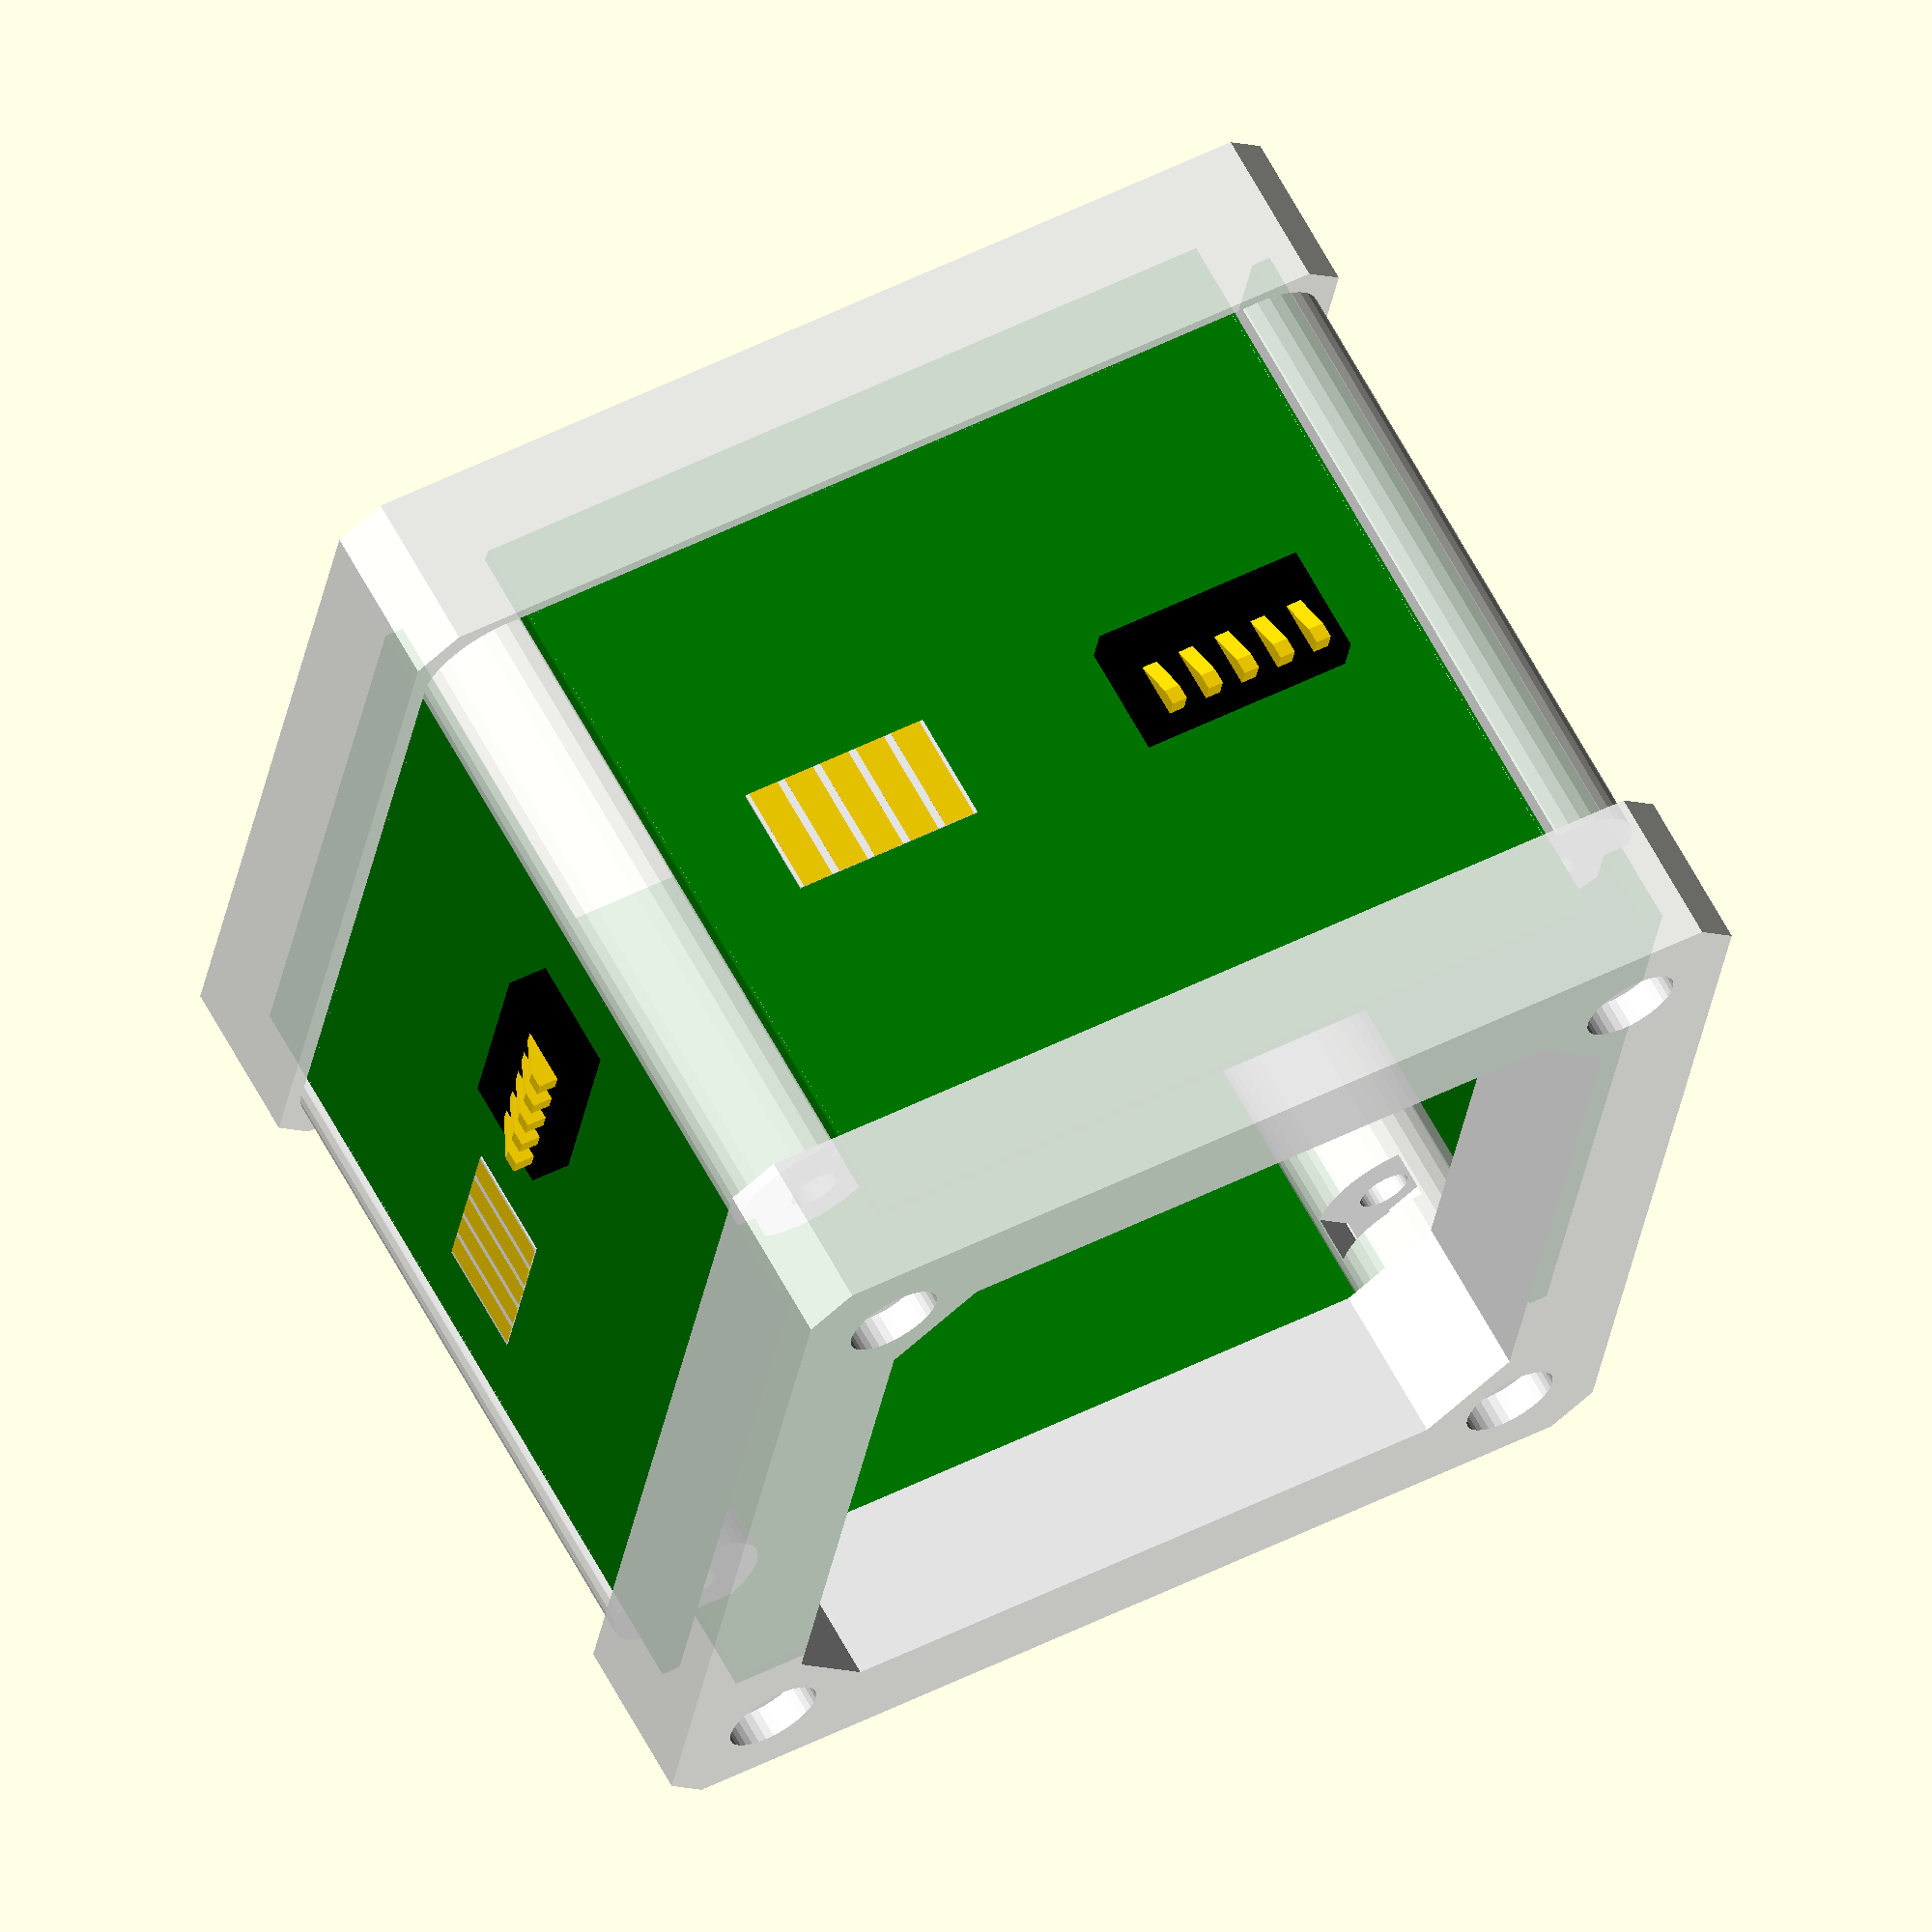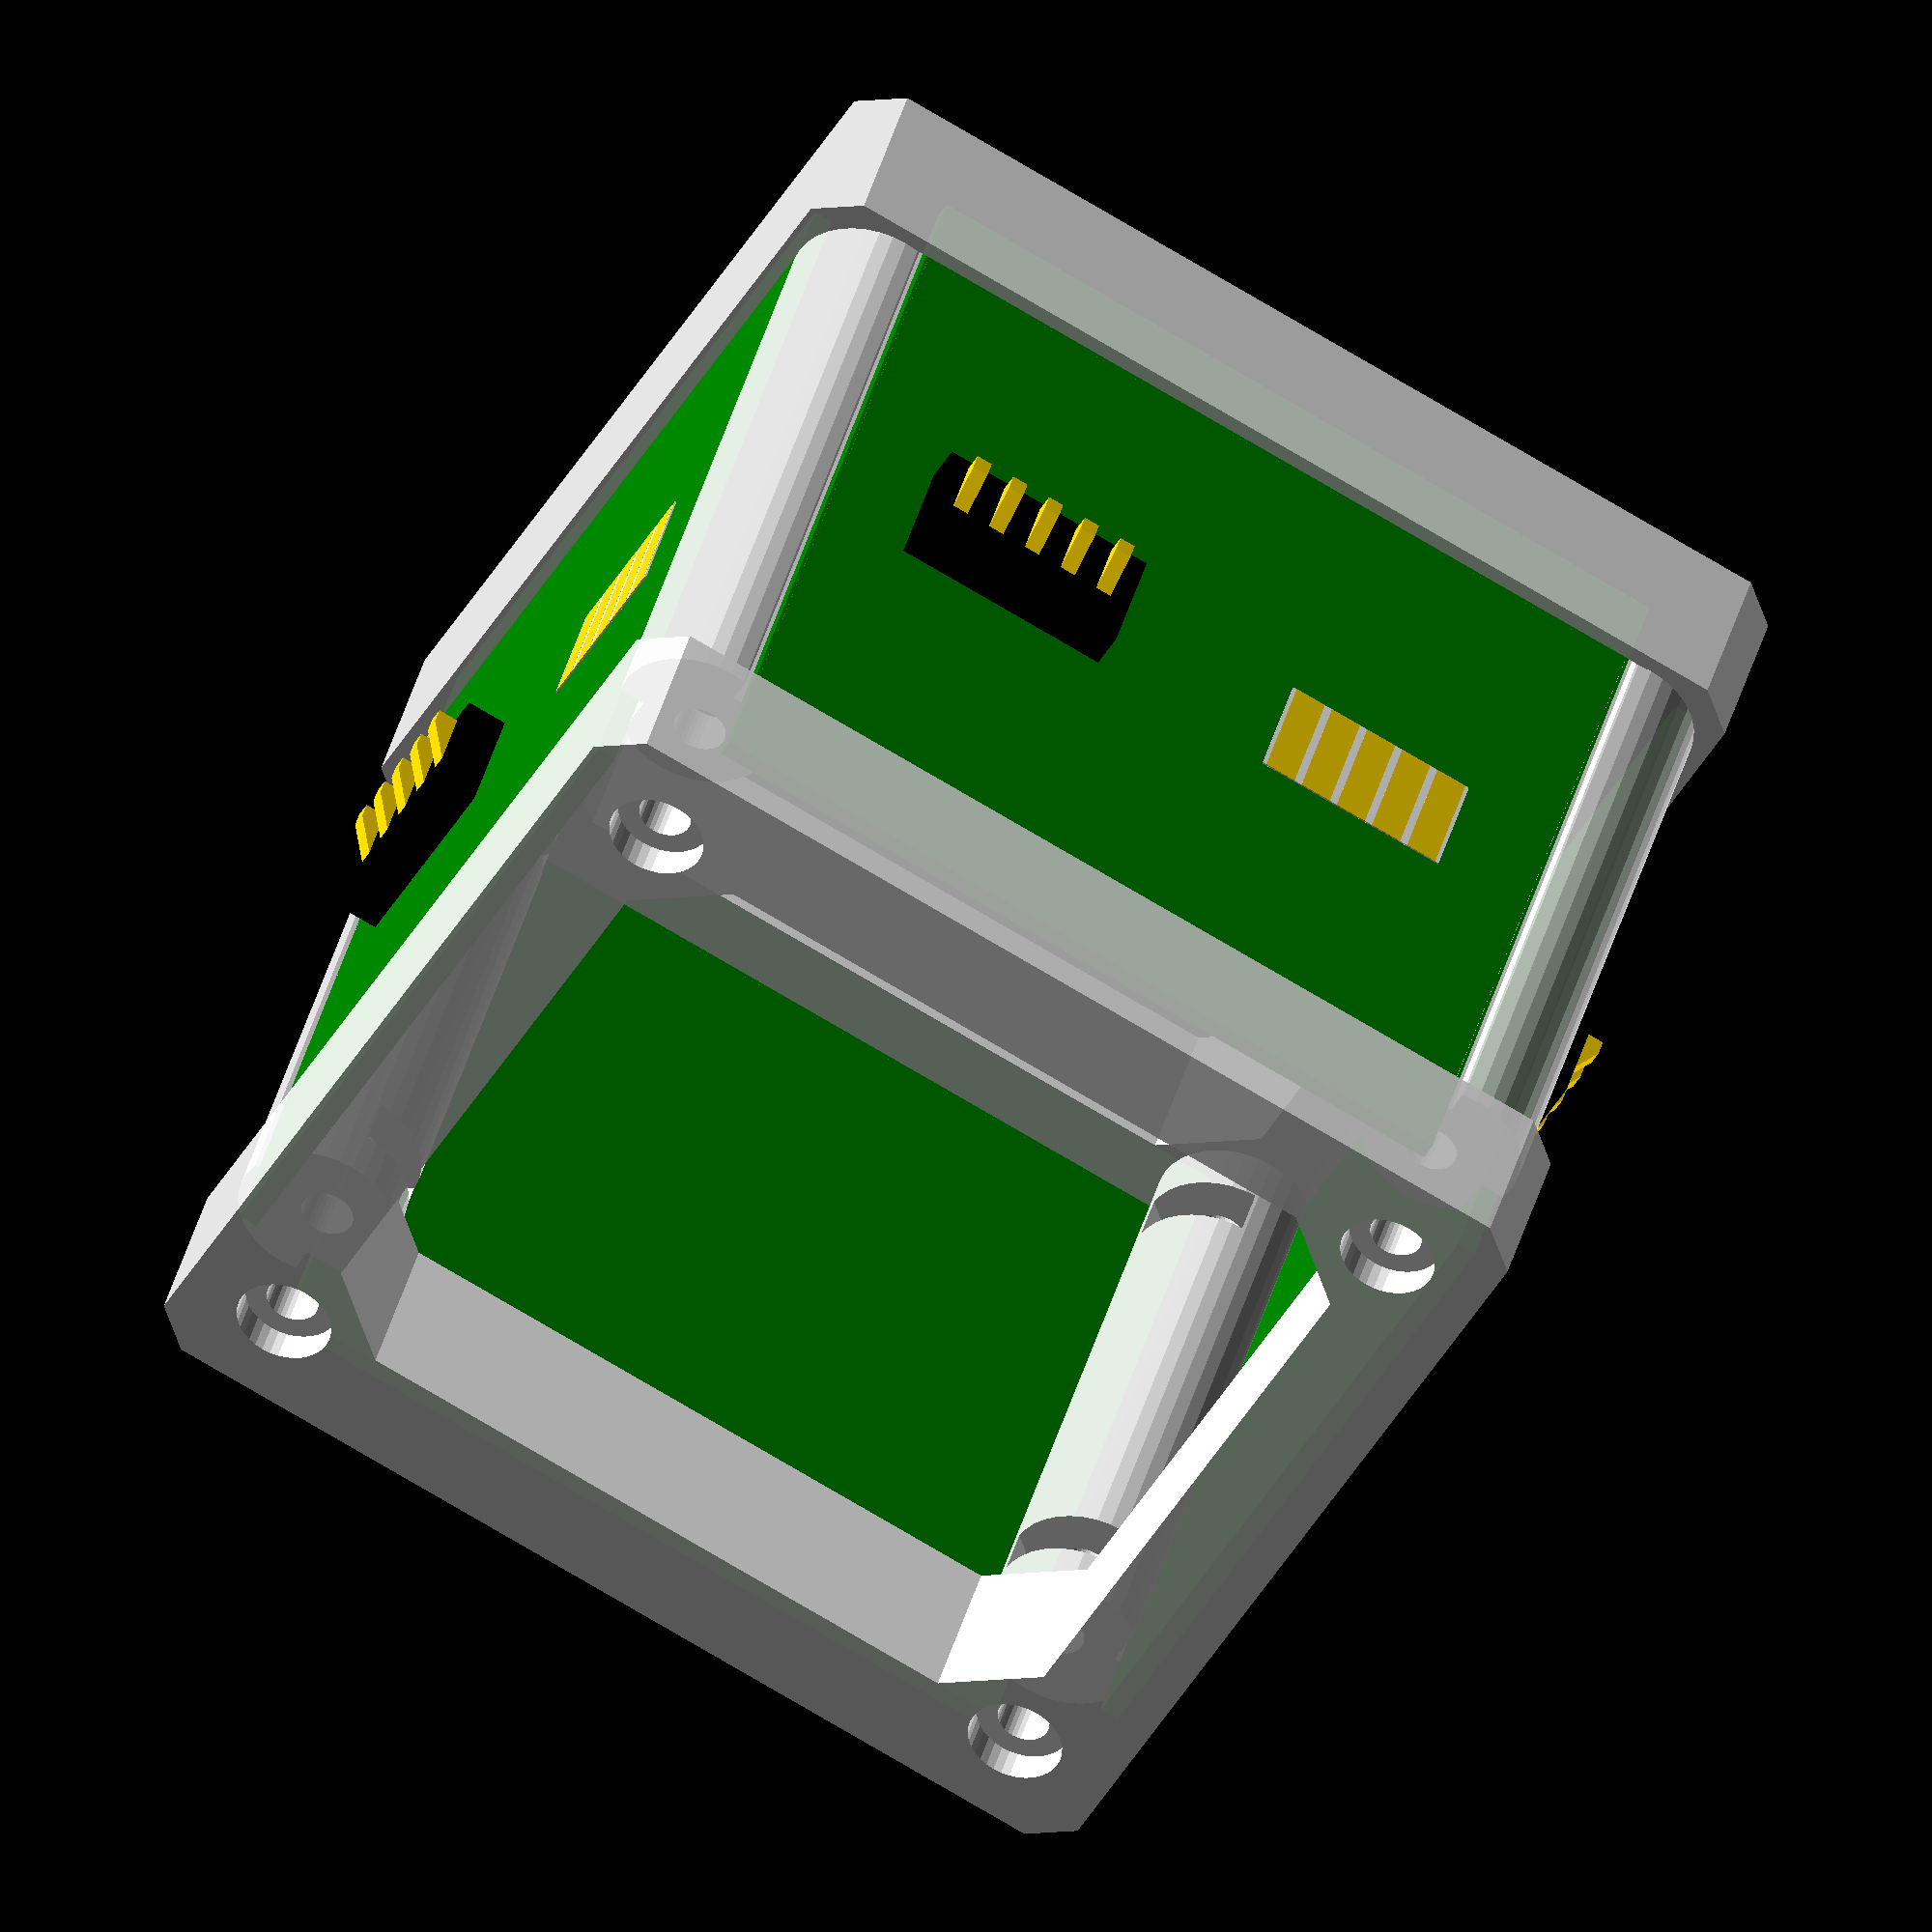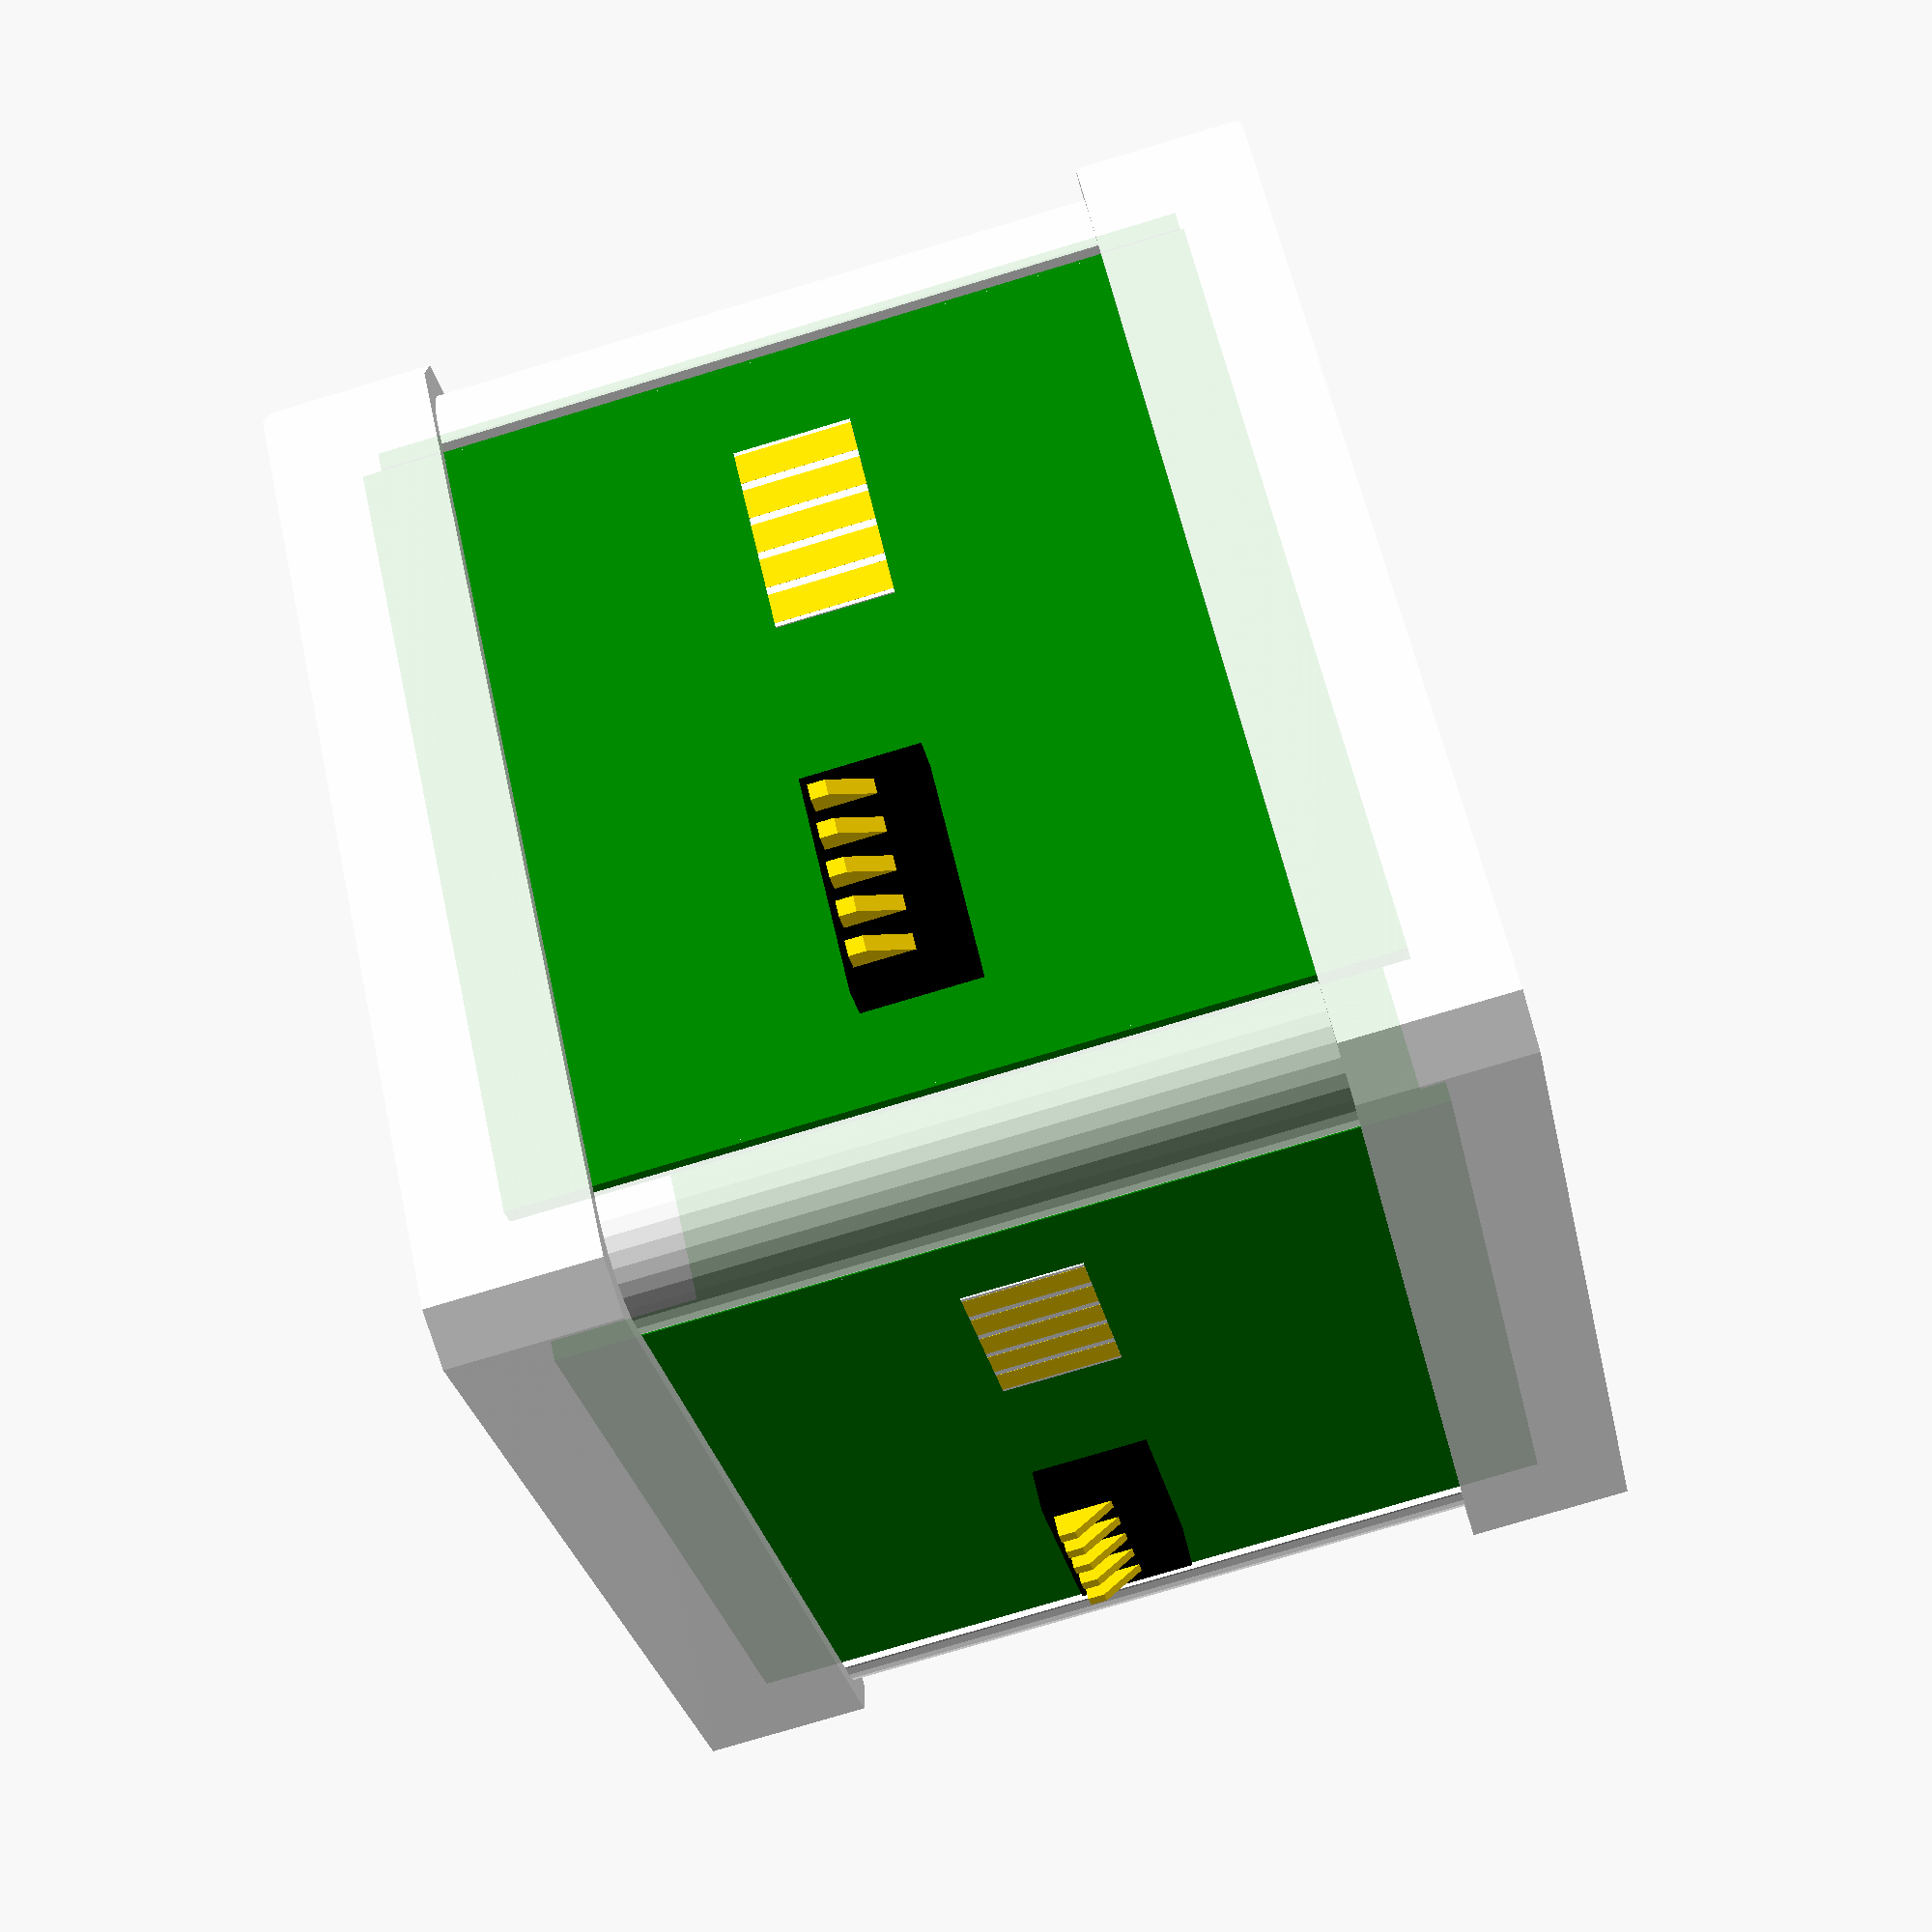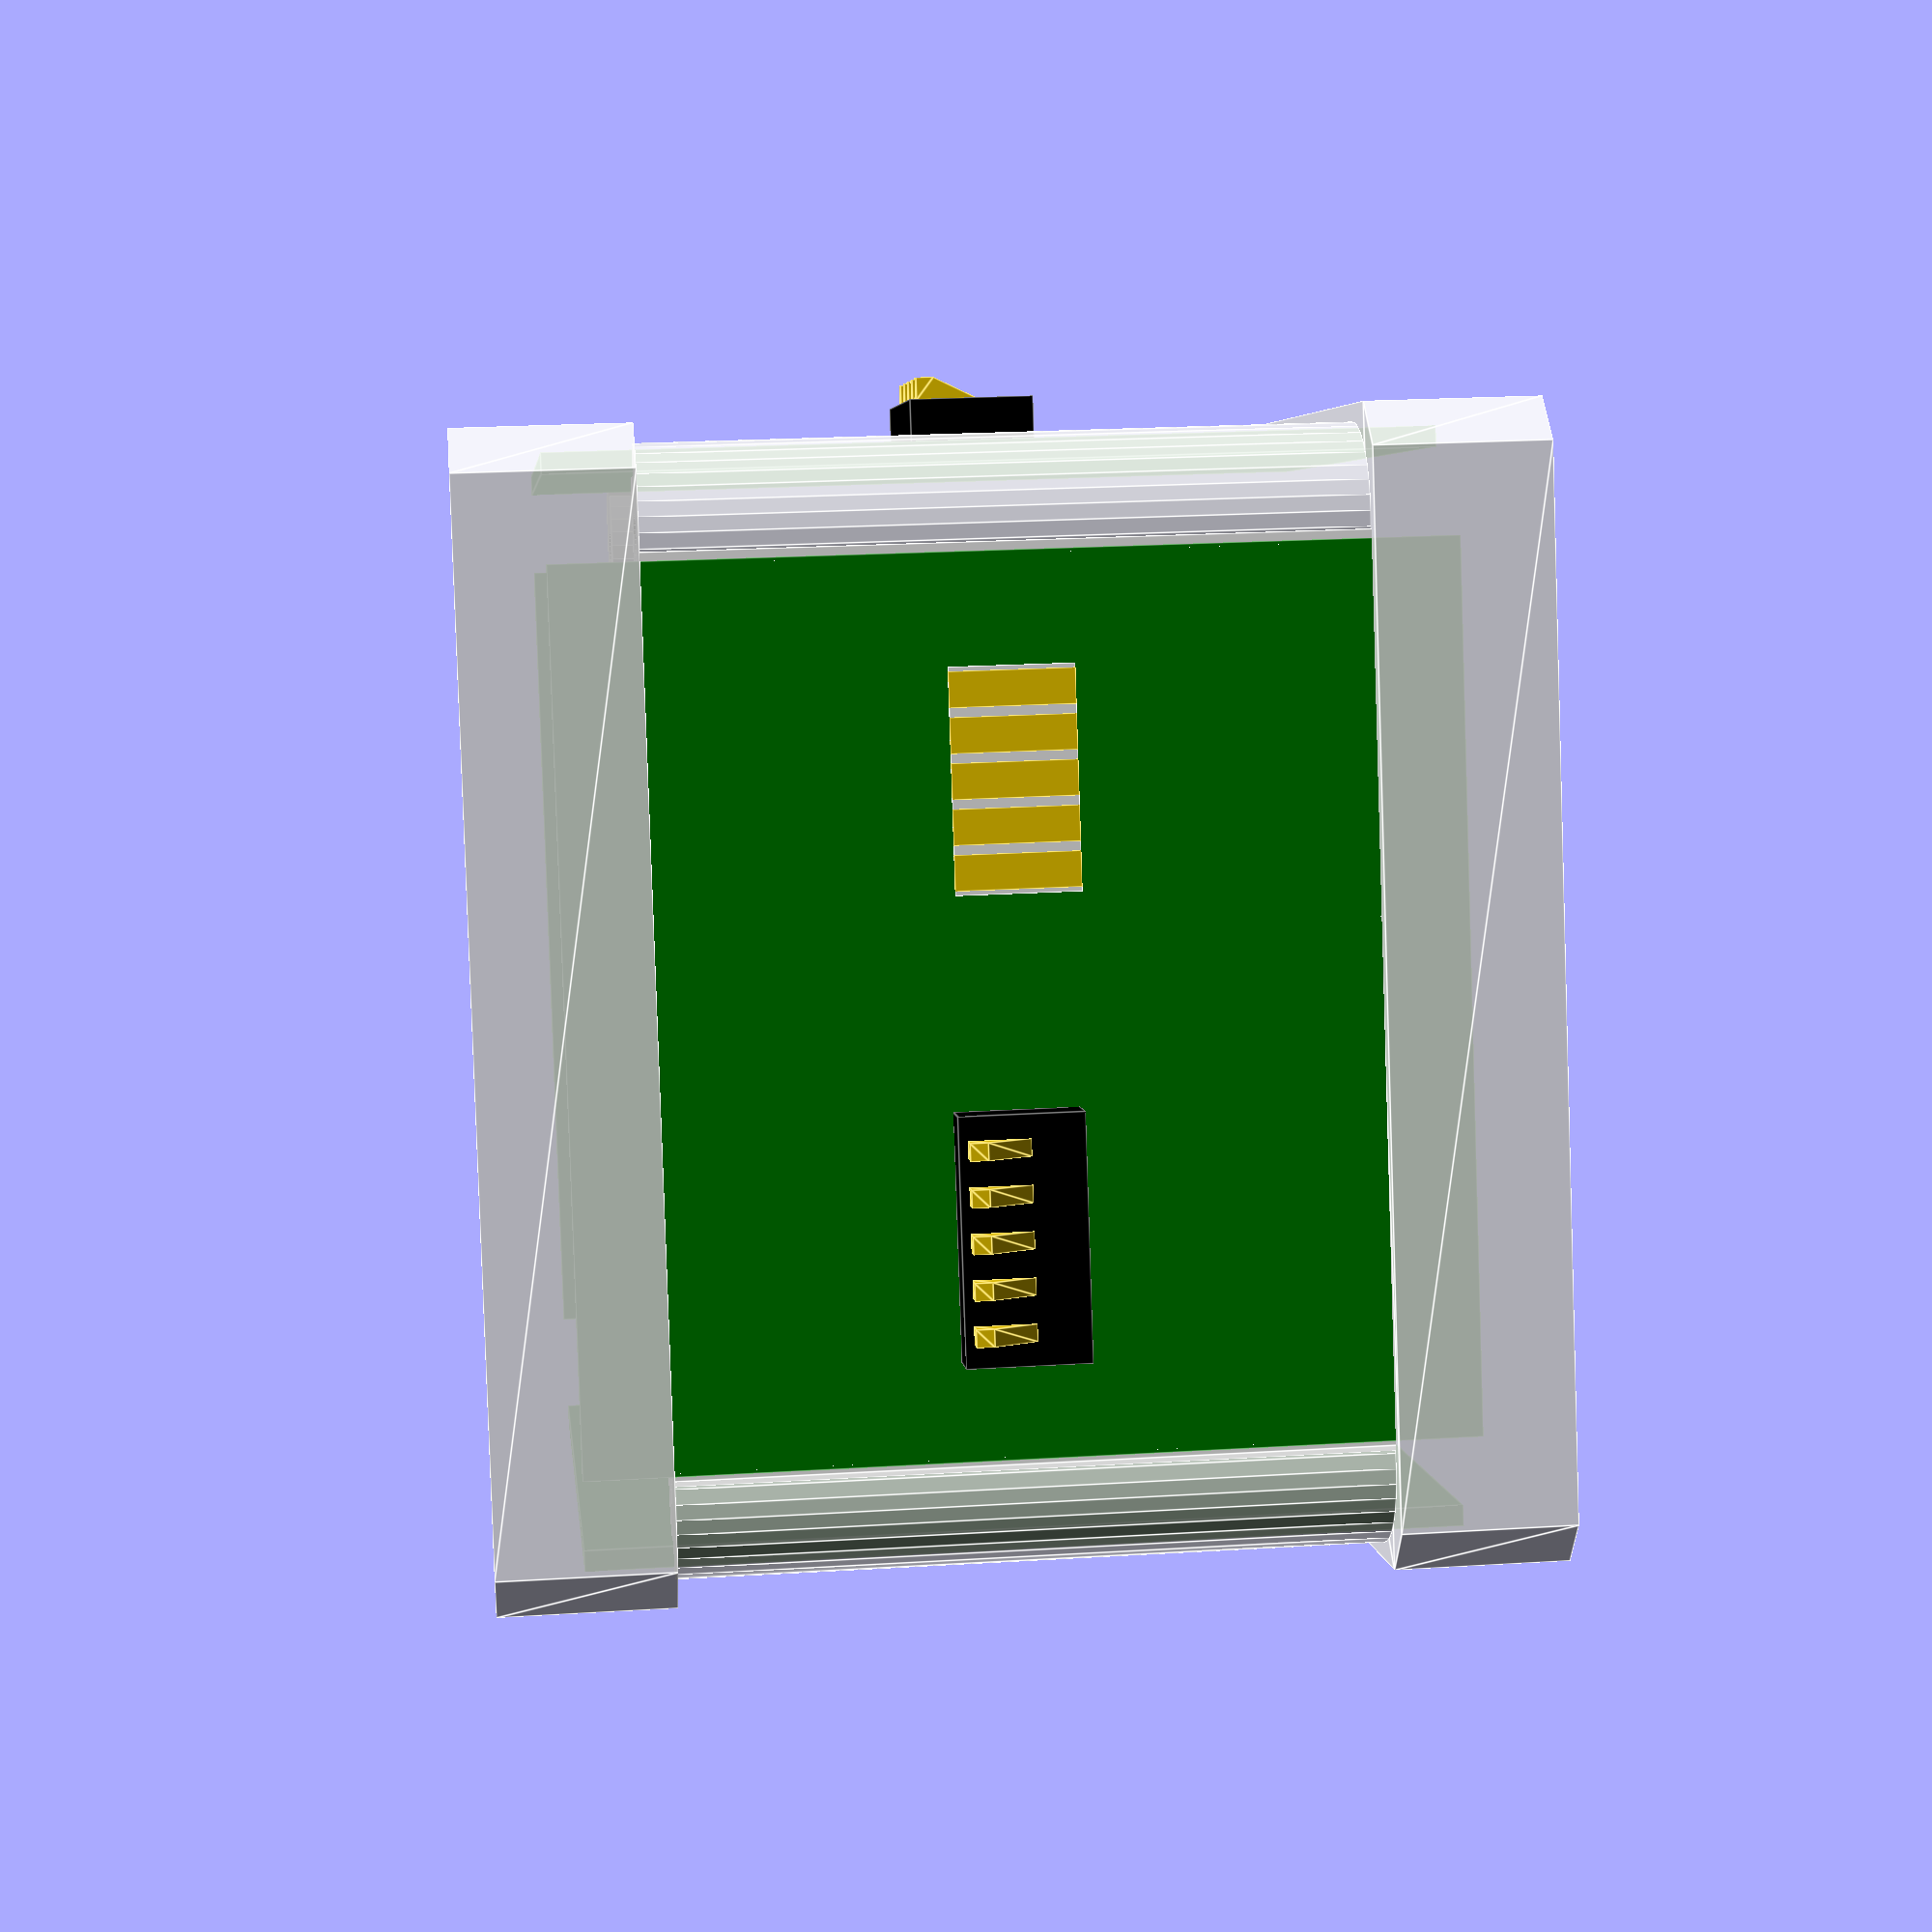
<openscad>
$PCB_THICKNESS = 1.2;
$PCB_COLOUR = "green";
$FRAME_COLOUR = "white";
$FRAME_COLOUR_TRANSPARENCY = 0.9;
$CONTACTS = 5;

// All measurements in mm 
$BOLT_DIA = 3;
$BOLT_TAP_DRILL_DIA = 2.7; // Only required when not using embedded nuts in the pillers
$BOLT_HOLE_PRINT_TOLERANCE_DIA = 0.3;
$BOLT_COUNTERSINK_DIA = 6;
$BOLT_COUNTERSINK_DEPTH = 3;
$EMBEDDED_NUT_CUTOUT_WIDTH = 6.75;
$EMBEDDED_NUT_CUTOUT_HEIGHT = 3;
$ENDCAP_PCB_LENGTH_TOLERANCE = 0.5;
$STANDOFF_PCB_CUTOUT_TOLERANCE = 0.5;

module pcbSubtraction($pcb_thickness,$thickness_padding,$y_padding) {
    translate([-$thickness_padding/2,-25-$y_padding,-25]) color($FRAME_COLOUR) cube([$pcb_thickness+$thickness_padding,50+($y_padding*2),50]);
}

module pcb($pcb_thickness) {
   translate([0,-25,-25]) color($PCB_COLOUR) cube([$pcb_thickness,50,50]);
}


module cubeCap() {
    difference() {
        translate([0,0,0]) color($FRAME_COLOUR,$FRAME_COLOUR_TRANSPARENCY) linear_extrude(height=10, twist=0)
        polygon(points=[[-30,32.5],[30,32.5],[32.5,30],[32.5,20],[32.5,-20],[32.5,-30],[30,-32.5],[-30,-32.5],[-32.5,-30],[-32.5,-20],[-32.5,20],[-32.5,30]]);
        
        union() {
            translate([0,0,-1]) color($FRAME_COLOUR) linear_extrude(height=12, twist=0)
            polygon(points=[[-20,25],[20,25],[25,20],[25,-20],[20,-25],[-20,-25],[-25,-20],[-25,20]]);
            for (i=[0, 90, 180, 270]) rotate(i) {
                translate([30,0,30]) pcbSubtraction($PCB_THICKNESS,0.5,$ENDCAP_PCB_LENGTH_TOLERANCE);
                translate([-26,26,-1]) color($FRAME_COLOUR) cylinder(d=$BOLT_DIA+$BOLT_HOLE_PRINT_TOLERANCE_DIA,h=12,$fn=36);
                translate([-26,26,-1]) color($FRAME_COLOUR) cylinder(d=$BOLT_COUNTERSINK_DIA,h=$BOLT_COUNTERSINK_DEPTH,$fn=36);
            }      
        }    
    }
}

module qbNODE() {
    cubeHardware();
    cubeStandoffs();
    translate([0,0,60]) rotate([0,180,0]) cubeCap(); // top
    cubeCap(); // bottom   
}

module cubeStandoffs() {
    difference() {
        for (i=[0, 90, 180, 270]) rotate(i) {
            translate([-26.5,-26.5,10]) color($FRAME_COLOUR,$FRAME_COLOUR_TRANSPARENCY) cylinder(d=10,h=40,$fn=36);       
        }
        for (i=[0, 90, 180, 270]) rotate(i) {
            translate([30,0,30]) pcbSubtraction($PCB_THICKNESS,0.5,$STANDOFF_PCB_CUTOUT_TOLERANCE);
            translate([-26,26,9]) color($FRAME_COLOUR) cylinder(d=$BOLT_DIA+$BOLT_HOLE_PRINT_TOLERANCE_DIA,h=42,$fn=36);
            translate([26,26,13]) union() {
                translate([0,0,0]) rotate([0,0,15]) color($FRAME_COLOUR) cylinder(d=$EMBEDDED_NUT_CUTOUT_WIDTH,h=$EMBEDDED_NUT_CUTOUT_HEIGHT,$fn=6);
                translate([-2,-2,$EMBEDDED_NUT_CUTOUT_HEIGHT/2]) rotate([0,0,45]) color($FRAME_COLOUR) cube([6,6.75,$EMBEDDED_NUT_CUTOUT_HEIGHT],true);
            }
            translate([26,26,44]) union() {
                translate([0,0,0]) rotate([0,0,15]) color($FRAME_COLOUR) cylinder(d=$EMBEDDED_NUT_CUTOUT_WIDTH,h=$EMBEDDED_NUT_CUTOUT_HEIGHT,$fn=6);
                translate([-2,-2,$EMBEDDED_NUT_CUTOUT_HEIGHT/2]) rotate([0,0,45]) color($FRAME_COLOUR) cube([6,6.75,$EMBEDDED_NUT_CUTOUT_HEIGHT],true);
            }
        }
    }   
}

module cubeHardware() {
    for (i=[0, 90, 180, 270]) rotate(i) {
        translate([30,0,30]) pcb($PCB_THICKNESS);
        translate([31.2,-12.5,30]) mountingContacts($CONTACTS);
        translate([31.2,12.5,30]) mountingPads($CONTACTS);
    }
}

module mountingPads($pins) {
    // All measurements are approximate. Consider this an analog, not a realistic model
    translate([0,-(($pins*2.5)/2)+.25,-3.5]) union() {
        for (i=[0:$pins-1])  {
            color("gold") translate([0.02,i*(0.5+2),0]) cube([0.1,2,7]);
        }
        color("white") translate([0.01,-.25,0]) cube([0.1,$pins*2.5,7]);
    }
}

module mountingContacts($pins) {
    // All measurements are approximate. Consider this an analog, not a realistic model
    translate([0,0,3.5]) union() {
        translate([2.54,-0.5+((($pins-1)/2)*2.54),0])
        for (i=[0:$pins-1])  {
            translate([0,-(i*(2.54)),0]) rotate([0,-90,-90]) color("gold") linear_extrude(height=1, twist=0) polygon(points=[[0,0],[-3.5,0],[-1,1.27],[0,1.27]]);
        }
        color("black") translate([0,-($pins*2.77)/2,-6.5]) cube([2.54,$pins*2.77,7]);
    }
}

qbNODE();
//translate([0,-66,0]) qbNODE();
//translate([66,0,0]) qbNODE();
//translate([0,66,0]) qbNODE();
//translate([-66,0,0]) qbNODE();


</openscad>
<views>
elev=293.5 azim=99.3 roll=331.3 proj=o view=wireframe
elev=137.0 azim=333.0 roll=344.6 proj=o view=solid
elev=258.0 azim=317.9 roll=73.3 proj=p view=wireframe
elev=337.2 azim=341.5 roll=84.0 proj=p view=edges
</views>
